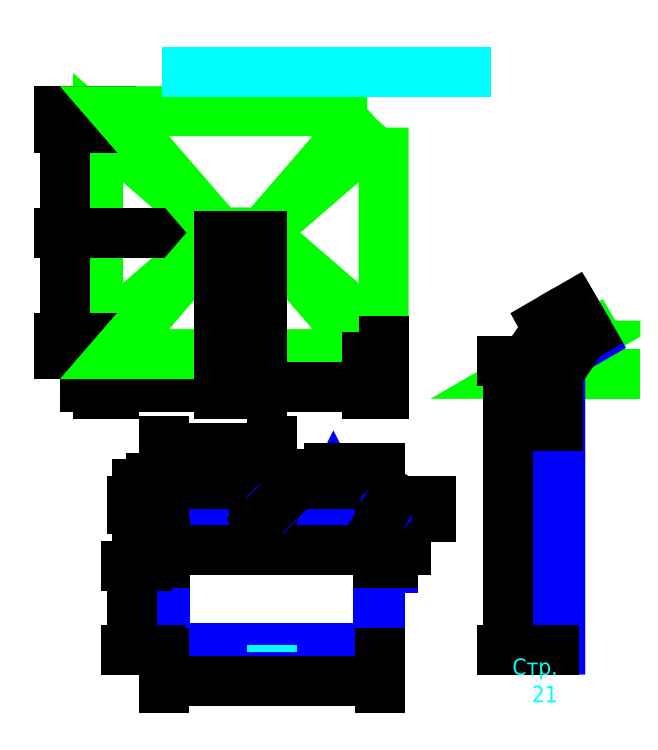
<metadata>
{"format":"dxf","ext":"dxf","renderer":"ezdxf+matplotlib","layout":"modelspace","background":"white","min_lineweight":24,"dpi":150}
</metadata>
<code>
0
SECTION
2
ENTITIES
0
HATCH
8
opora
10
0
20
0
30
0
210
0
220
0
230
1
2
gost_metal
70
    0
71
    0
91
    1
92
    0
93
    4
72
    1
10
50.4
20
0
11
53.4
21
0
72
    1
10
53.4
20
0
11
53.4
21
-0.4
72
    1
10
53.4
20
-0.4
11
50.4
21
-0.4
72
    1
10
50.4
20
-0.4
11
50.4
21
0
97
    0
75
    0
76
    1
52
0
41
0.1
77
    0
78
    0
98
    0
0
HATCH
8
opora
10
0
20
0
30
0
210
0
220
0
230
1
2
gost_metal
70
    0
71
    0
91
    1
92
    0
93
    4
72
    1
10
12.4
20
-7.105e-15
11
15.4
21
-7.105e-15
72
    1
10
15.4
20
-7.105e-15
11
15.4
21
-0.4
72
    1
10
15.4
20
-0.4
11
12.4
21
-0.4
72
    1
10
12.4
20
-0.4
11
12.4
21
-7.105e-15
97
    0
75
    0
76
    1
52
0
41
0.1
77
    0
78
    0
98
    0
0
LWPOLYLINE
8
opora
90
    4
70
    1
43
0
10
-4
20
45.4
10
-5.052e-15
20
45.4
10
-5.052e-15
20
40.4
10
-4
20
40.4
0
LINE
8
rozmir
10
-2
20
44.4
11
-2
21
41.4
0
LINE
8
rozmir
10
-3.4
20
42.9
11
-0.6
21
42.9
0
LWPOLYLINE
8
opora
90
    9
70
    0
43
0
10
12.4
20
40.4
10
12.4
20
49.4
10
13.5
20
49.4
10
13.7
20
49.8
10
14.1
20
49
10
14.3
20
49.4
10
15.4
20
49.4
10
15.4
20
40.4
10
12.4
20
40.4
0
CIRCLE
8
opora
10
-2
20
42.9
40
0.5
0
LWPOLYLINE
8
opora
90
    4
70
    1
43
0
10
65.8
20
45.4
10
69.8
20
45.4
10
69.8
20
40.4
10
65.8
20
40.4
0
LINE
8
rozmir
10
67.8
20
44.4
11
67.8
21
41.4
0
LINE
8
rozmir
10
66.4
20
42.9
11
69.2
21
42.9
0
LINE
8
opora
10
50.4
20
45.4
11
15.4
21
45.4
0
LWPOLYLINE
8
opora
90
    6
70
    0
43
0
10
12.4
20
45.4
10
1.166e-15
20
45.4
10
2.776e-16
20
40.4
10
65.8
20
40.4
10
65.8
20
45.4
10
53.4
20
45.4
0
DIMENSION
8
rozmir
2
*D1
10
79.4
20
40.4
30
0
11
75.4
21
42.9
31
0
70
   32
71
    5
72
    0
3
Standard
53
0
210
0
220
0
230
1
13
69.8
23
45.4
33
0
14
69.8
24
40.4
34
0
50
90
0
LWPOLYLINE
8
opora
90
    9
70
    0
43
0
10
50.4
20
40.4
10
50.4
20
49.4
10
51.5
20
49.4
10
51.7
20
49.8
10
52.1
20
49
10
52.3
20
49.4
10
53.4
20
49.4
10
53.4
20
40.4
10
50.4
20
40.4
0
LINE
8
rozmir
10
32.9
20
44.4
11
32.9
21
41.4
0
LINE
8
rozmir
10
31.4
20
42.9
11
34.4
21
42.9
0
LWPOLYLINE
8
opora
90
    4
70
    1
43
0
10
12.4
20
-7.105e-15
10
15.4
20
-7.105e-15
10
15.4
20
-0.4
10
12.4
20
-0.4
0
LWPOLYLINE
8
opora
90
   13
70
    0
43
0
10
-4
20
25.4
10
-4
20
25
10
4.441e-16
20
25
10
0
20
0
10
65.8
20
0
10
65.8
20
25
10
69.8
20
25
10
69.8
20
25.4
10
65.4
20
25.4
10
65.4
20
0.4
10
0.4
20
0.4
10
0.4
20
25.4
10
-4
20
25.4
0
LWPOLYLINE
8
opora
90
    4
70
    1
43
0
10
50.4
20
0
10
53.4
20
0
10
53.4
20
-0.4
10
50.4
20
-0.4
0
LINE
8
rozmir
10
-2
20
24.4
11
-2
21
26.4
0
LINE
8
rozmir
10
67.8
20
24.4
11
67.8
21
26.4
0
LINE
8
rozmir
10
32.9
20
1.4
11
32.9
21
-0.6
0
LINE
8
opora
10
0.4
20
0.4
11
0.4
21
0
0
LINE
8
opora
10
1.221e-15
20
25.4
11
1.221e-15
21
25
0
LINE
8
opora
10
65.8
20
25.4
11
65.8
21
25
0
LINE
8
opora
10
65.4
20
0.4
11
65.4
21
-7.105e-15
0
DIMENSION
8
rozmir
2
*D2
10
-9.6
20
0
30
0
11
-13.6
21
12.7
31
0
70
   32
71
    5
3
Standard
53
0
210
0
220
0
230
1
13
-4
23
25.4
33
0
14
0
24
0
34
0
50
90
0
DIMENSION
8
rozmir
2
*D3
10
0.4
20
30.4
30
0
11
-1.8
21
34.4
31
0
70
   32
71
    5
3
Standard
53
0
210
0
220
0
230
1
13
-4
23
25.4
33
0
14
0.4
24
25.4
34
0
0
DIMENSION
8
rozmir
2
*D4
10
65.4
20
30.4
30
0
11
32.9
21
34.4
31
0
70
   32
71
    5
3
Standard
53
0
210
0
220
0
230
1
13
0.4
23
25.4
33
0
14
65.4
24
25.4
34
0
0
DIMENSION
8
rozmir
2
*D5
10
69.8
20
30.4
30
0
11
67.6
21
34.4
31
0
70
   32
71
    5
3
Standard
53
0
210
0
220
0
230
1
13
65.4
23
25.4
33
0
14
69.8
24
25.4
34
0
0
DIMENSION
8
rozmir
2
*D6
10
65.8
20
-9.6
30
0
11
32.9
21
-5.6
31
0
70
   32
71
    5
3
Standard
53
0
210
0
220
0
230
1
13
0
23
0
33
0
14
65.8
24
0
34
0
0
DIMENSION
8
rozmir
2
*D7
10
12.4
20
53.4
30
0
11
6.2
21
57.4
31
0
70
   32
71
    5
3
Standard
53
0
210
0
220
0
230
1
13
-5.052e-15
23
45.4
33
0
14
12.4
24
49.4
34
0
0
DIMENSION
8
rozmir
2
*D8
10
65.8
20
53.4
30
0
11
59.6
21
57.4
31
0
70
   32
71
    5
3
Standard
53
0
210
0
220
0
230
1
13
53.4
23
49.4
33
0
14
65.8
24
45.4
34
0
0
DIMENSION
8
rozmir
2
*D9
10
32.9
20
61.4
30
0
11
16.45
21
65.4
31
0
70
   32
71
    5
3
Standard
53
0
210
0
220
0
230
1
13
1.166e-15
23
45.4
33
0
14
32.9
24
42.9
34
0
0
DIMENSION
8
rozmir
2
*D10
10
-4
20
50.4
30
0
11
-3
21
54.4
31
0
70
   32
71
    5
3
Standard
53
0
210
0
220
0
230
1
13
-2
23
42.9
33
0
14
-4
24
45.4
34
0
0
DIMENSION
8
rozmir
2
*D11
10
-7.6
20
42.9
30
0
11
-11.6
21
44.15
31
0
70
   32
71
    5
3
Standard
53
0
210
0
220
0
230
1
13
-4
23
45.4
33
0
14
-2
24
42.9
34
0
50
90
0
DIMENSION
8
rozmir
2
*D12
10
29.4
20
45.4
30
0
11
25.4
21
44.15
31
0
70
   32
71
    5
3
Standard
53
0
210
0
220
0
230
1
13
32.9
23
42.9
33
0
14
32.9
24
45.4
34
0
50
90
0
DIMENSION
8
rozmir
2
*D13
10
15.4
20
53.4
30
0
11
13.9
21
57.4
31
0
70
   32
71
    5
3
Standard
53
0
210
0
220
0
230
1
13
12.4
23
49.4
33
0
14
15.4
24
49.4
34
0
0
DIMENSION
8
rozmir
2
*D14
10
53.4
20
53.4
30
0
11
51.9
21
57.4
31
0
70
   32
71
    5
3
Standard
53
0
210
0
220
0
230
1
13
50.4
23
49.4
33
0
14
53.4
24
49.4
34
0
0
CIRCLE
8
opora
10
32.9
20
42.9
40
0.3501
0
CIRCLE
8
opora
10
67.8
20
42.9
40
0.45
0
DIMENSION
8
rozmir
2
*D15
10
32.65
20
42.65
30
0
11
30.07
21
45.73
31
0
70
   35
1
%%C<>
71
    5
72
    0
3
Standard
53
0
210
0
220
0
230
1
15
33.15
25
43.15
35
0
40
0
0
DIMENSION
8
rozmir
2
*D16
10
67.58
20
42.51
30
0
11
64.33
21
44.88
31
0
70
   35
1
%%C<>
71
    5
72
    0
3
Standard
53
0
210
0
220
0
230
1
15
68.02
25
43.29
35
0
40
0
0
LWPOLYLINE
8
kryshka
90
    5
70
    0
43
0
10
137.6
20
100.2
10
109.6
20
84
10
110.4
20
84
10
137.6
20
99.73
10
137.6
20
100.2
0
LINE
8
kryshka
10
110.4
20
84
11
137.6
21
84
0
LWPOLYLINE
8
opora
90
    8
70
    1
43
0
10
120
20
87.93
42
-0.2678
10
121.4
20
90.36
10
130.1
20
95.36
10
130.5
20
94.67
10
121.8
20
89.67
42
0.2678
10
120.8
20
87.93
10
120.8
20
0
10
120
20
0
0
DIMENSION
8
rozmir
2
*D17
10
125.7
20
103
30
0
11
119.3
21
103.9
31
0
70
   33
1
5
71
    5
72
    0
3
Standard
53
0
210
0
220
0
230
1
13
121.4
23
90.36
33
0
14
130.1
24
95.36
34
0
0
DIMENSION
8
rozmir
2
*D18
10
120
20
70
30
0
11
114.8
21
74
31
0
70
   32
1
5,2
71
    5
72
    0
3
Standard
53
0
210
0
220
0
230
1
13
109.6
23
84
33
0
14
120
24
84
34
0
0
DIMENSION
8
rozmir
2
*D19
10
105
20
0
30
0
11
101
21
43.97
31
0
70
   32
1
44
71
    5
72
    0
3
Standard
53
0
210
0
220
0
230
1
13
120
23
87.93
33
0
14
120
24
0
34
0
50
90
0
DIMENSION
8
rozmir
2
*D20
10
122.8
20
87.93
30
0
11
112
21
92
31
0
70
   36
1
R1
71
    5
72
    0
3
Standard
53
0
210
0
220
0
230
1
15
121.2
25
89.07
35
0
40
0
0
MTEXT
8
rozmir
10
120
20
-10
30
0
40
5
41
23.19
71
    6
72
    1
1
Стр. 21
7
cyrillic_ii
210
0
220
0
230
1
50
0
73
    2
44
1
0
LWPOLYLINE
8
kryshka
90
    4
70
    0
43
0
10
-20
20
95
10
-20
20
159
10
17
20
127
10
-20
20
95
0
DIMENSION
8
rozmir
2
*D21
10
-15
20
80
30
0
11
-17.5
21
84
31
0
70
   32
71
    5
3
Standard
53
0
210
0
220
0
230
1
13
-20
23
90
33
0
14
-15
24
90
34
0
0
DIMENSION
8
rozmir
2
*D22
10
17
20
80
30
0
11
1
21
84
31
0
70
   32
71
    5
3
Standard
53
0
210
0
220
0
230
1
13
-15
23
90
33
0
14
17
24
127
34
0
0
DIMENSION
8
rozmir
2
*D23
10
-30
20
95
30
0
11
-34
21
92.5
31
0
70
   32
71
    5
3
Standard
53
0
210
0
220
0
230
1
13
-20
23
90
33
0
14
-20
24
95
34
0
50
90
0
DIMENSION
8
rozmir
2
*D24
10
-30
20
127
30
0
11
-34
21
111
31
0
70
   32
71
    5
3
Standard
53
0
210
0
220
0
230
1
13
-20
23
95
33
0
14
17
24
127
34
0
50
90
0
DIMENSION
8
rozmir
2
*D25
10
-30
20
159
30
0
11
-34
21
143
31
0
70
   32
71
    5
3
Standard
53
0
210
0
220
0
230
1
13
17
23
127
33
0
14
-20
24
159
34
0
50
90
0
DIMENSION
8
rozmir
2
*D26
10
-30
20
164
30
0
11
-34
21
161.5
31
0
70
   32
71
    5
3
Standard
53
0
210
0
220
0
230
1
13
-20
23
159
33
0
14
-15
24
164
34
0
50
90
0
LWPOLYLINE
8
kryshka
90
    5
70
    0
43
0
10
62
20
90
10
-15
20
90
10
17
20
127
10
30
20
127
10
62
20
90
0
LWPOLYLINE
8
kryshka
90
    5
70
    0
43
0
10
62
20
164
10
-15
20
164
10
17
20
127
10
30
20
127
10
62
20
164
0
LWPOLYLINE
8
kryshka
90
    4
70
    0
43
0
10
67
20
159
10
67
20
95
10
30
20
127
10
67
20
159
0
DIMENSION
8
rozmir
2
*D27
10
31
20
80
30
0
11
23.5
21
84
31
0
70
   32
71
    5
3
Standard
53
0
210
0
220
0
230
1
13
17
23
127
33
0
14
30
24
127
34
0
0
DIMENSION
8
rozmir
2
*D28
10
63
20
80
30
0
11
46
21
84
31
0
70
   32
71
    5
3
Standard
53
0
210
0
220
0
230
1
13
30
23
127
33
0
14
62
24
90
34
0
0
DIMENSION
8
rozmir
2
*D29
10
67
20
80
30
0
11
64.5
21
84
31
0
70
   32
71
    5
3
Standard
53
0
210
0
220
0
230
1
13
62
23
90
33
0
14
67
24
95
34
0
0
MTEXT
8
rozmir
10
50
20
180
30
0
40
5
41
83.89
71
    5
72
    1
1
Кришка димаря. Деталі.
7
cyrillic_ii
210
0
220
0
230
1
50
0
73
    2
44
1
0
LINE
8
rozmir
10
7
20
176
11
92
21
176
0
ENDSEC
0
EOF

</code>
